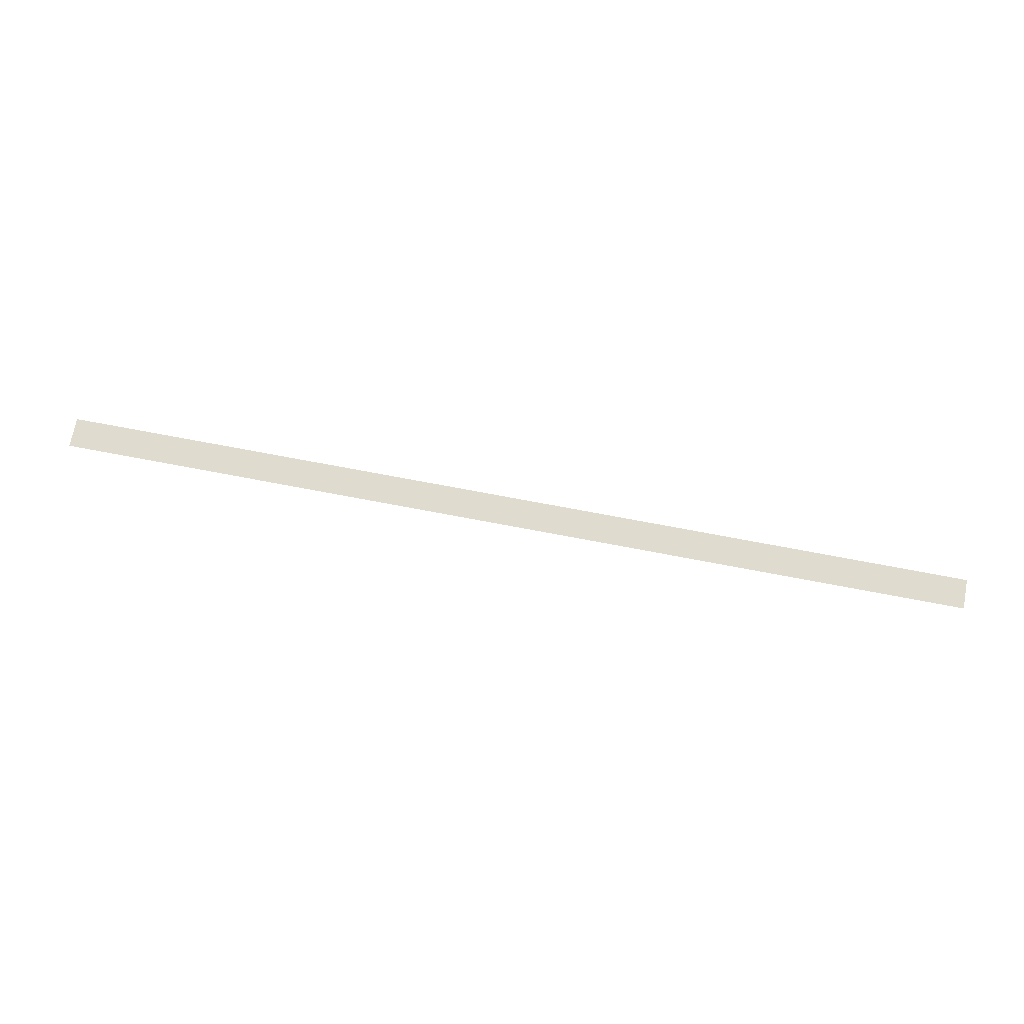
<metadata>
{"format":"obj","ext":"obj","renderer":"f3d","projection":"perspective","resolution":1024,"background":"white","views":[{"elev":70.5,"azim":-169.1,"up":"+Y"}]}
</metadata>
<code>
o wall_obb.059_Mesh.064
v -29.7 4.508 -136.6
v -28 4.508 -136.6
v -24.6 4.508 -136.6
v -21.2 4.508 -136.6
v -17.8 4.508 -136.6
v -14.4 4.508 -136.6
v -29.7 4.508 -137.1
v -28 4.508 -137.1
v -24.6 4.508 -137.1
v -21.2 4.508 -137.1
v -17.8 4.508 -137.1
v -14.4 4.508 -137.1
f 1 2 3 4 5 6 12 11 10 9 8 7

</code>
